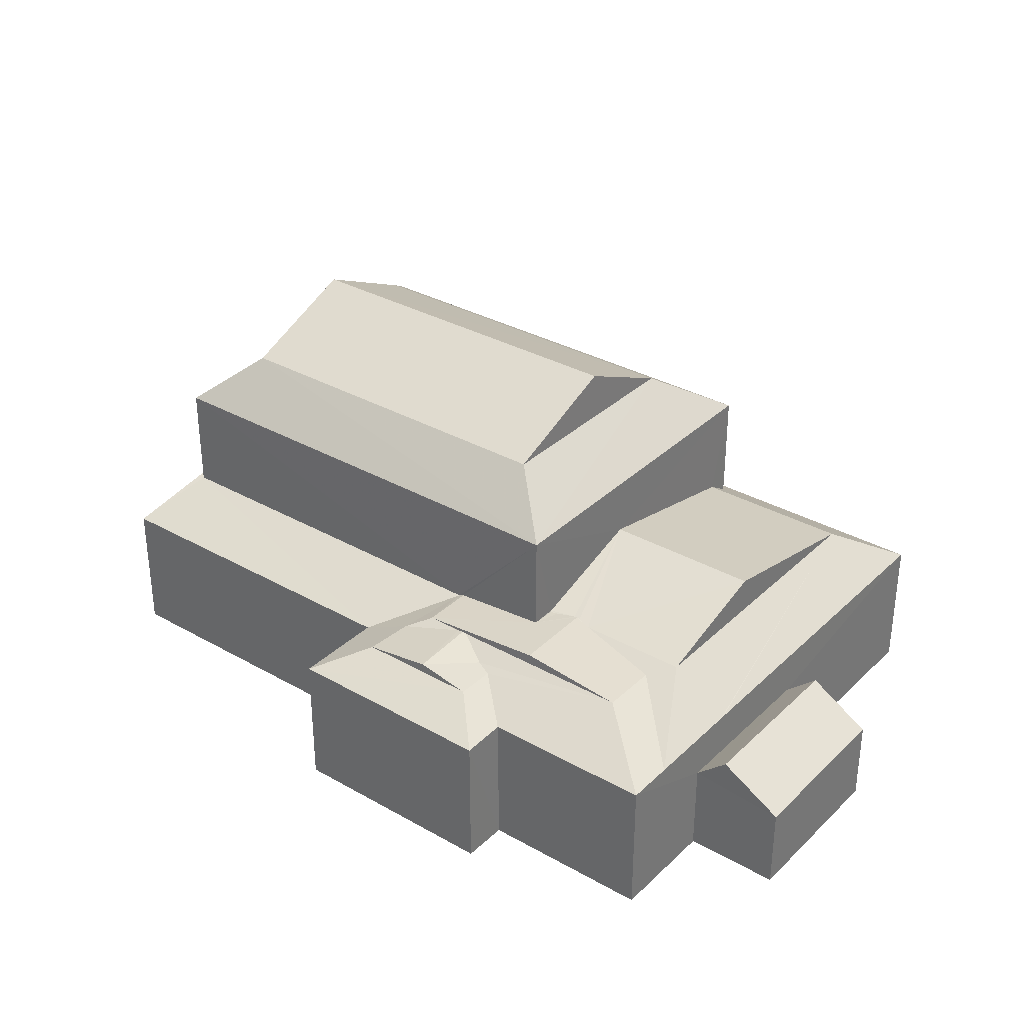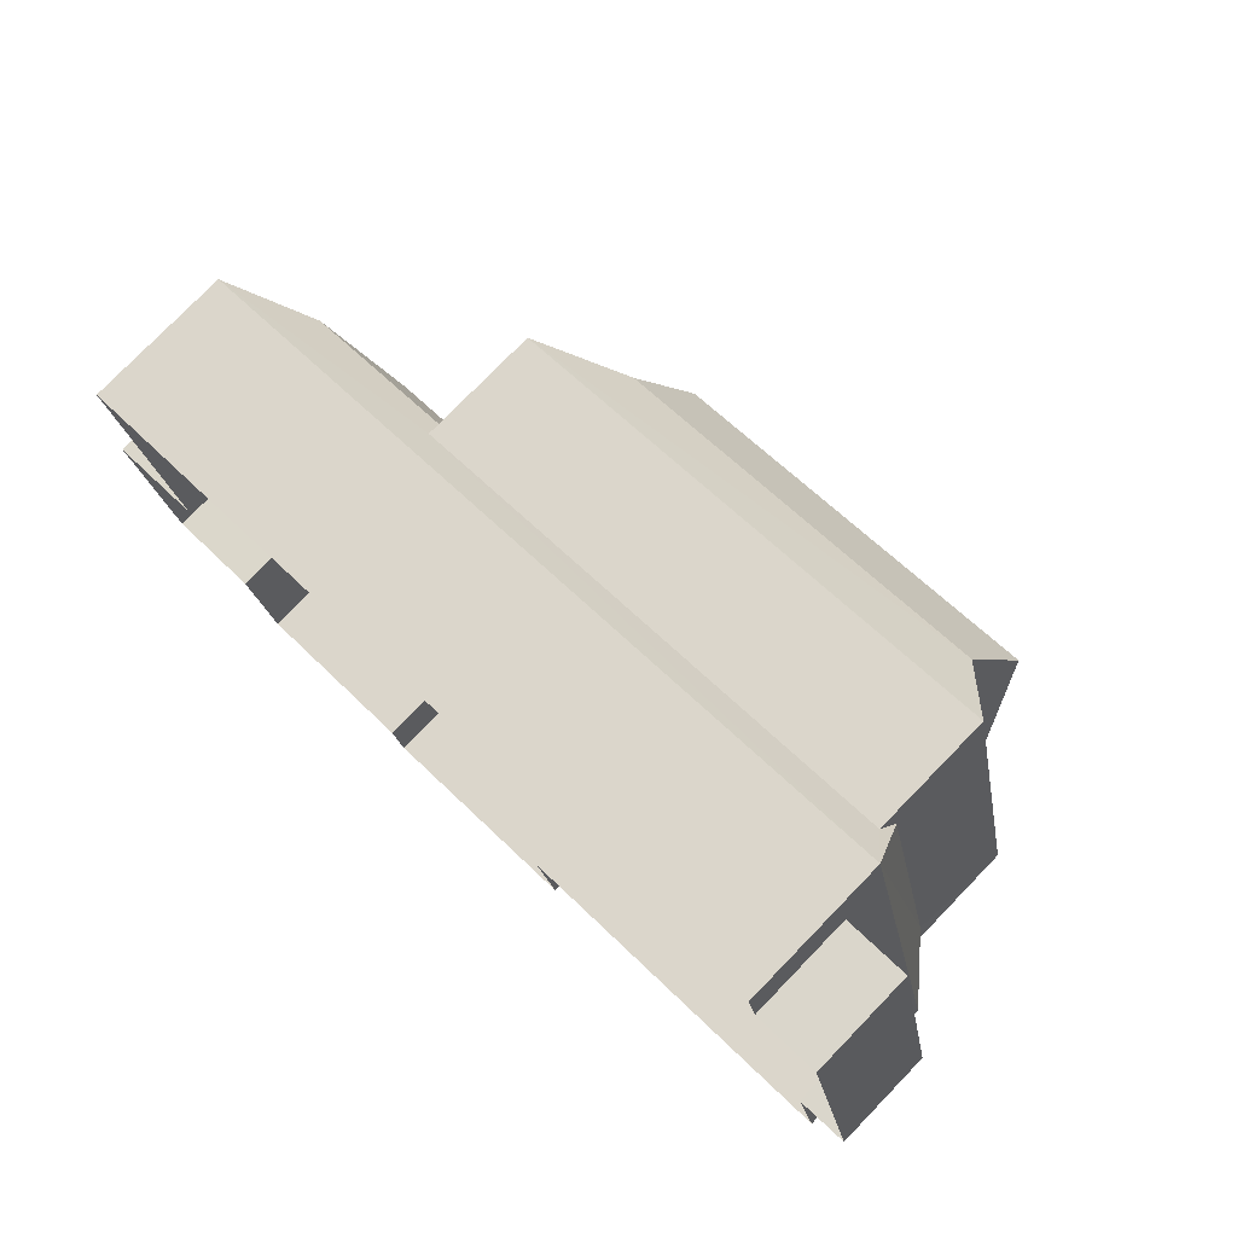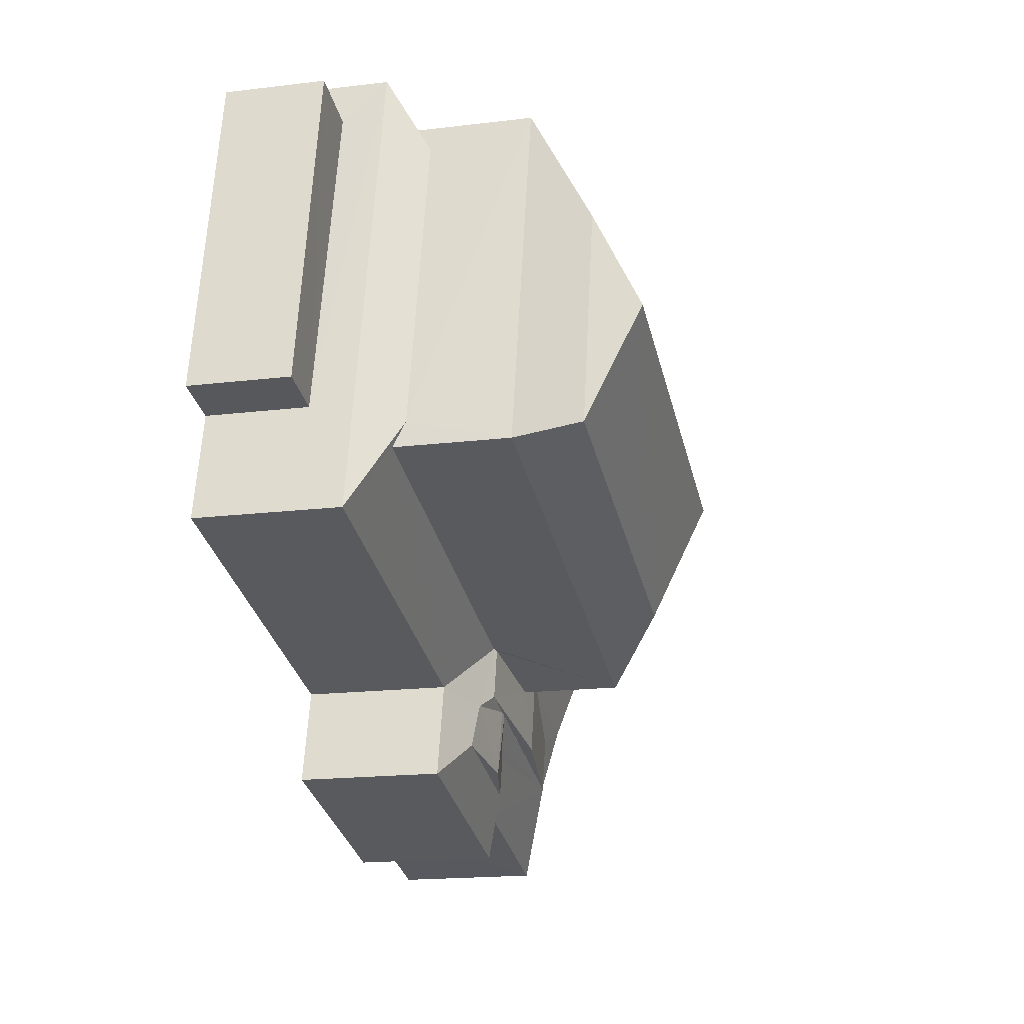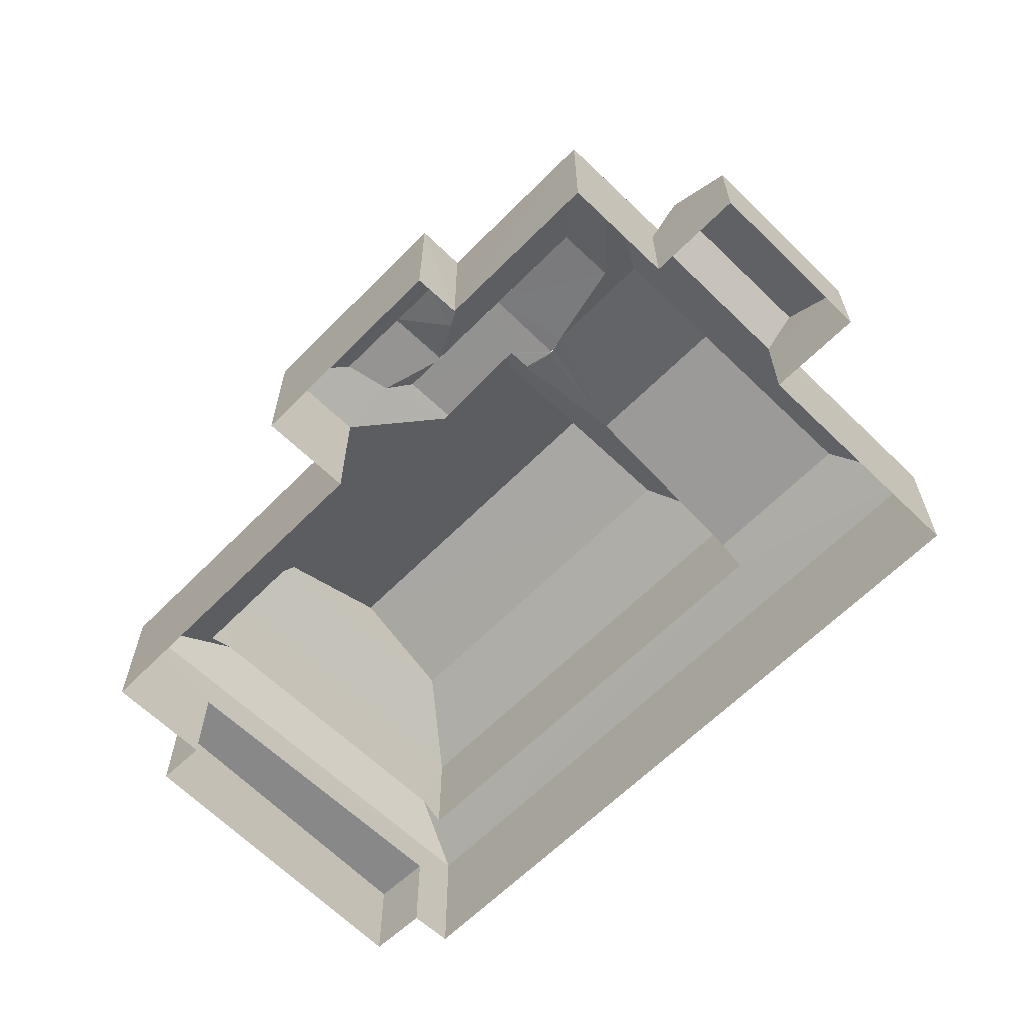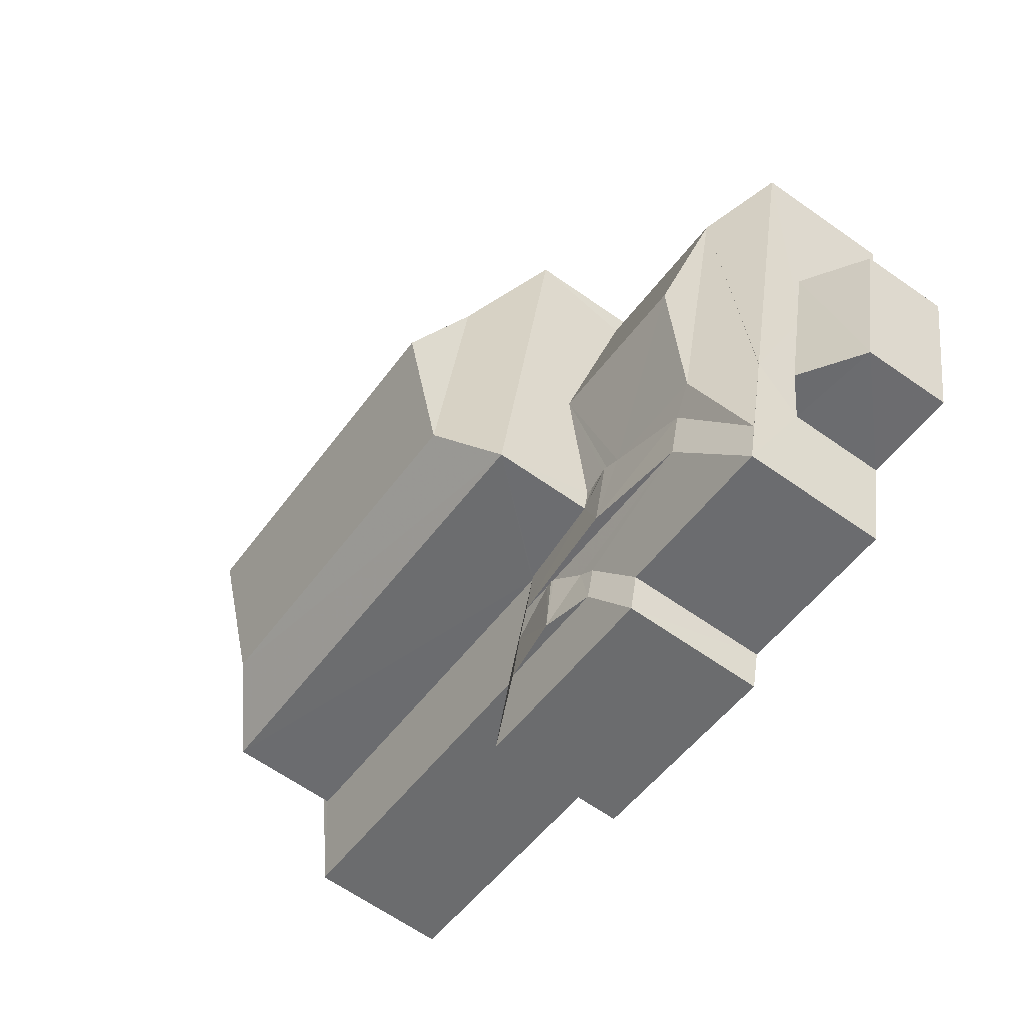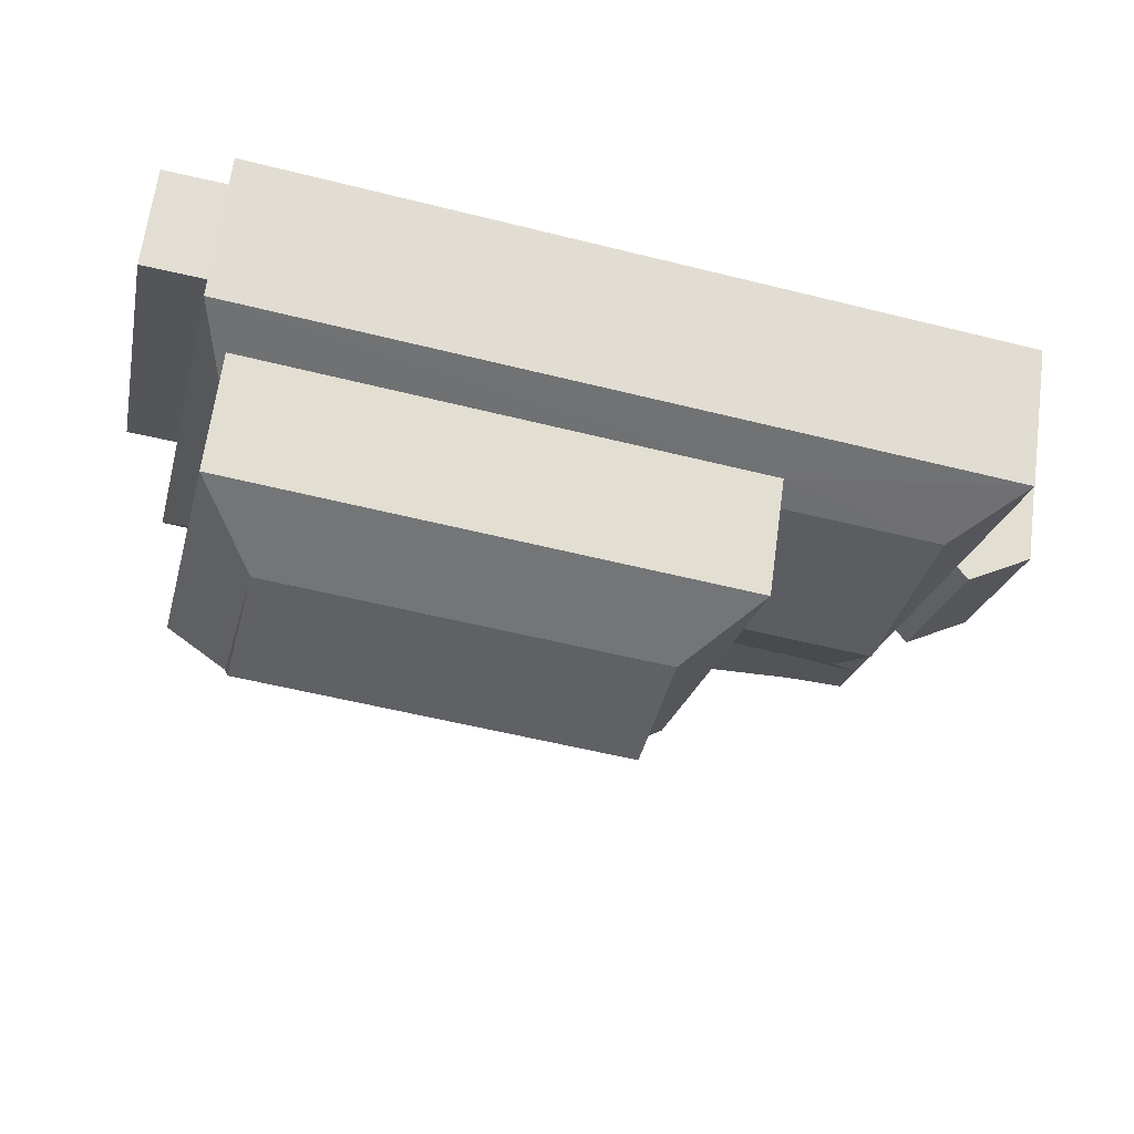
<metadata>
{"format":"obj","ext":"obj","renderer":"f3d","projection":"perspective","resolution":1024,"background":"white","views":[{"elev":33.0,"azim":25.0,"up":"+Z"},{"elev":77.9,"azim":-135.9,"up":"+Y"},{"elev":-18.0,"azim":-76.8,"up":"+Y"},{"elev":-62.8,"azim":32.6,"up":"+Z"},{"elev":-65.3,"azim":54.8,"up":"+Y"},{"elev":65.5,"azim":7.6,"up":"+Y"}]}
</metadata>
<code>
v -2.195e+05 -1.245e+05 14.21
v -2.195e+05 -1.245e+05 14.21
v -2.195e+05 -1.245e+05 14.21
v -2.195e+05 -1.245e+05 14.21
v -2.195e+05 -1.245e+05 14.21
v -2.195e+05 -1.245e+05 14.21
v -2.195e+05 -1.245e+05 14.21
v -2.195e+05 -1.245e+05 14.21
v -2.195e+05 -1.245e+05 14.21
v -2.195e+05 -1.245e+05 14.21
v -2.195e+05 -1.245e+05 14.21
v -2.195e+05 -1.245e+05 14.21
v -2.195e+05 -1.245e+05 14.21
v -2.195e+05 -1.246e+05 14.21
v -2.195e+05 -1.245e+05 14.21
v -2.195e+05 -1.246e+05 14.21
v -2.195e+05 -1.245e+05 16.07
v -2.195e+05 -1.245e+05 16.07
v -2.195e+05 -1.245e+05 16.88
v -2.195e+05 -1.245e+05 16.88
v -2.195e+05 -1.245e+05 17.96
v -2.195e+05 -1.245e+05 17.98
v -2.195e+05 -1.245e+05 17.91
v -2.195e+05 -1.245e+05 17.75
v -2.195e+05 -1.245e+05 17.24
v -2.195e+05 -1.245e+05 17.69
v -2.195e+05 -1.245e+05 17.69
v -2.195e+05 -1.246e+05 17.24
v -2.195e+05 -1.245e+05 16.25
v -2.195e+05 -1.245e+05 16.25
v -2.195e+05 -1.245e+05 18.15
v -2.195e+05 -1.245e+05 18.99
v -2.195e+05 -1.245e+05 18.15
v -2.195e+05 -1.245e+05 18.99
v -2.195e+05 -1.245e+05 18.14
v -2.195e+05 -1.245e+05 18.15
v -2.195e+05 -1.245e+05 18.15
v -2.195e+05 -1.245e+05 18.15
v -2.195e+05 -1.245e+05 18.15
v -2.195e+05 -1.245e+05 18.18
v -2.195e+05 -1.245e+05 18.18
v -2.195e+05 -1.245e+05 17.76
v -2.195e+05 -1.245e+05 17.96
v -2.195e+05 -1.245e+05 17.96
v -2.195e+05 -1.245e+05 17.96
v -2.195e+05 -1.246e+05 17.24
v -2.195e+05 -1.245e+05 21.4
v -2.195e+05 -1.245e+05 20.29
v -2.195e+05 -1.245e+05 21.4
v -2.195e+05 -1.245e+05 20.29
v -2.195e+05 -1.245e+05 17.24
v -2.195e+05 -1.245e+05 17.69
v -2.195e+05 -1.245e+05 20.29
v -2.195e+05 -1.245e+05 20.29
v -2.195e+05 -1.245e+05 21.4
v -2.195e+05 -1.245e+05 21.4
v -2.195e+05 -1.245e+05 17.96
v -2.195e+05 -1.245e+05 17.25
v -2.195e+05 -1.245e+05 18.15
v -2.195e+05 -1.245e+05 17.24
v -2.195e+05 -1.245e+05 17.24
v -2.195e+05 -1.245e+05 18.15
v -2.195e+05 -1.245e+05 22.52
v -2.195e+05 -1.245e+05 22.52
v -2.195e+05 -1.245e+05 17.96
v -2.195e+05 -1.245e+05 18.14
v -2.195e+05 -1.245e+05 18.19
v -2.195e+05 -1.245e+05 18.19
v -2.195e+05 -1.245e+05 17.24
v -2.195e+05 -1.245e+05 17.24
v -2.195e+05 -1.245e+05 17.25
v -2.195e+05 -1.245e+05 17.24
v -2.195e+05 -1.245e+05 17.91
v -2.195e+05 -1.245e+05 17.91
v -2.195e+05 -1.245e+05 17.8
v -2.195e+05 -1.245e+05 17.8
v -2.195e+05 -1.245e+05 16.35
v -2.195e+05 -1.245e+05 16.35
v -2.195e+05 -1.245e+05 16.35
v -2.195e+05 -1.245e+05 16.35
f 1 2 3
f 4 5 1
f 6 5 4
f 7 8 9
f 10 3 7
f 11 4 10
f 12 7 9
f 13 12 14
f 15 10 13
f 15 13 16
f 1 3 10
f 4 1 10
f 10 7 13
f 13 7 12
f 21 43 22
f 41 40 67
f 17 18 19
f 20 17 19
f 21 22 23
f 24 21 23
f 25 26 27
f 28 25 27
f 29 20 19
f 29 30 20
f 24 23 27
f 26 24 27
f 31 32 33
f 31 34 32
f 35 36 37
f 38 32 39
f 32 34 39
f 40 34 37
f 40 37 36
f 41 34 40
f 39 34 41
f 42 43 44
f 45 44 21
f 25 46 45
f 26 25 45
f 24 26 45
f 24 45 21
f 21 44 43
f 47 48 49
f 47 50 48
f 27 51 28
f 27 52 51
f 53 54 55
f 56 53 55
f 38 39 57
f 58 38 57
f 59 60 61
f 59 62 60
f 56 55 63
f 64 56 63
f 65 44 66
f 36 35 66
f 40 36 66
f 40 66 67
f 66 44 68
f 67 66 68
f 22 43 23
f 23 42 52
f 23 43 42
f 48 53 56
f 49 48 56
f 69 33 70
f 71 38 58
f 70 33 71
f 71 33 38
f 55 50 47
f 55 54 50
f 61 72 73
f 72 74 73
f 59 61 73
f 69 75 33
f 33 75 31
f 76 60 62
f 60 75 69
f 60 76 75
f 45 57 68
f 68 39 67
f 67 39 41
f 57 39 68
f 57 45 58
f 71 58 70
f 70 58 46
f 58 45 46
f 51 52 72
f 72 42 74
f 65 74 44
f 74 42 44
f 52 42 72
f 63 49 64
f 63 47 49
f 77 78 79
f 77 80 78
f 78 5 6
f 79 78 6
f 30 12 17
f 30 17 20
f 12 9 17
f 4 11 77
f 11 61 77
f 1 80 2
f 77 61 60
f 80 77 60
f 2 80 60
f 63 55 47
f 18 9 8
f 18 17 9
f 76 62 54
f 50 54 59
f 73 50 59
f 59 54 62
f 13 25 28
f 16 13 28
f 7 3 29
f 3 69 29
f 14 12 30
f 29 69 70
f 30 29 70
f 46 14 30
f 46 30 70
f 51 10 15
f 51 72 10
f 8 7 18
f 18 29 19
f 18 7 29
f 53 76 54
f 53 75 76
f 28 15 16
f 28 51 15
f 46 13 14
f 46 25 13
f 4 79 6
f 4 77 79
f 64 49 56
f 60 3 2
f 60 69 3
f 61 10 72
f 61 11 10
f 75 53 31
f 37 66 35
f 48 66 37
f 53 48 34
f 37 34 48
f 53 34 31
f 23 52 27
f 1 5 78
f 80 1 78
f 45 68 44
f 32 38 33
f 74 50 73
f 74 48 50
f 48 65 66
f 74 65 48

</code>
